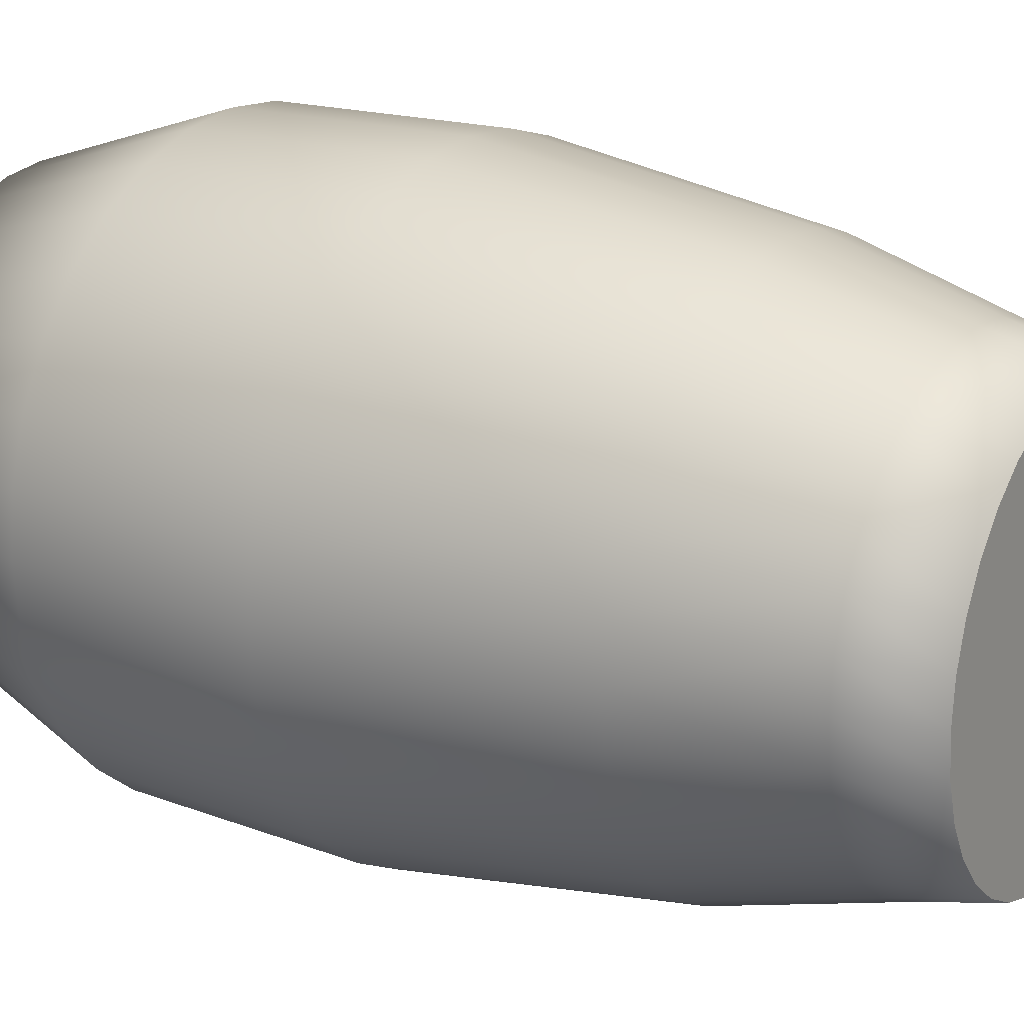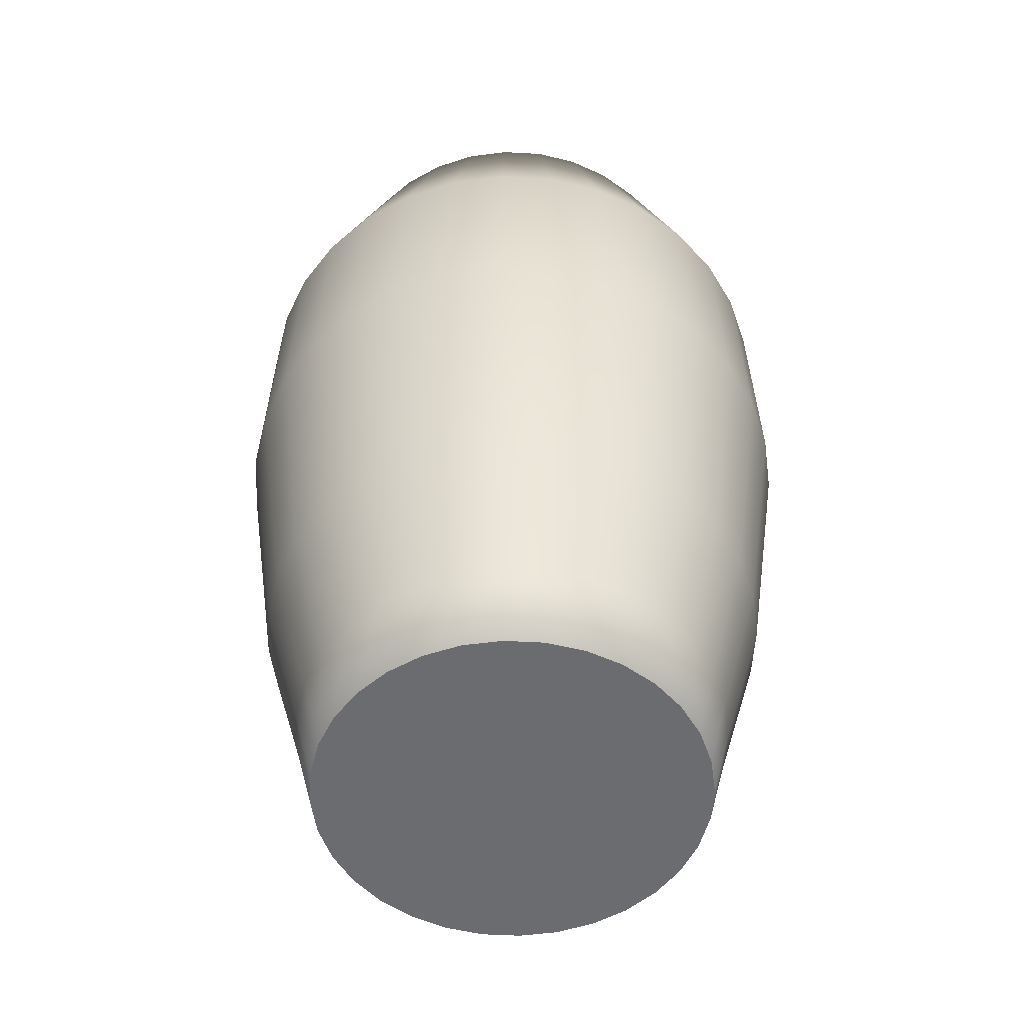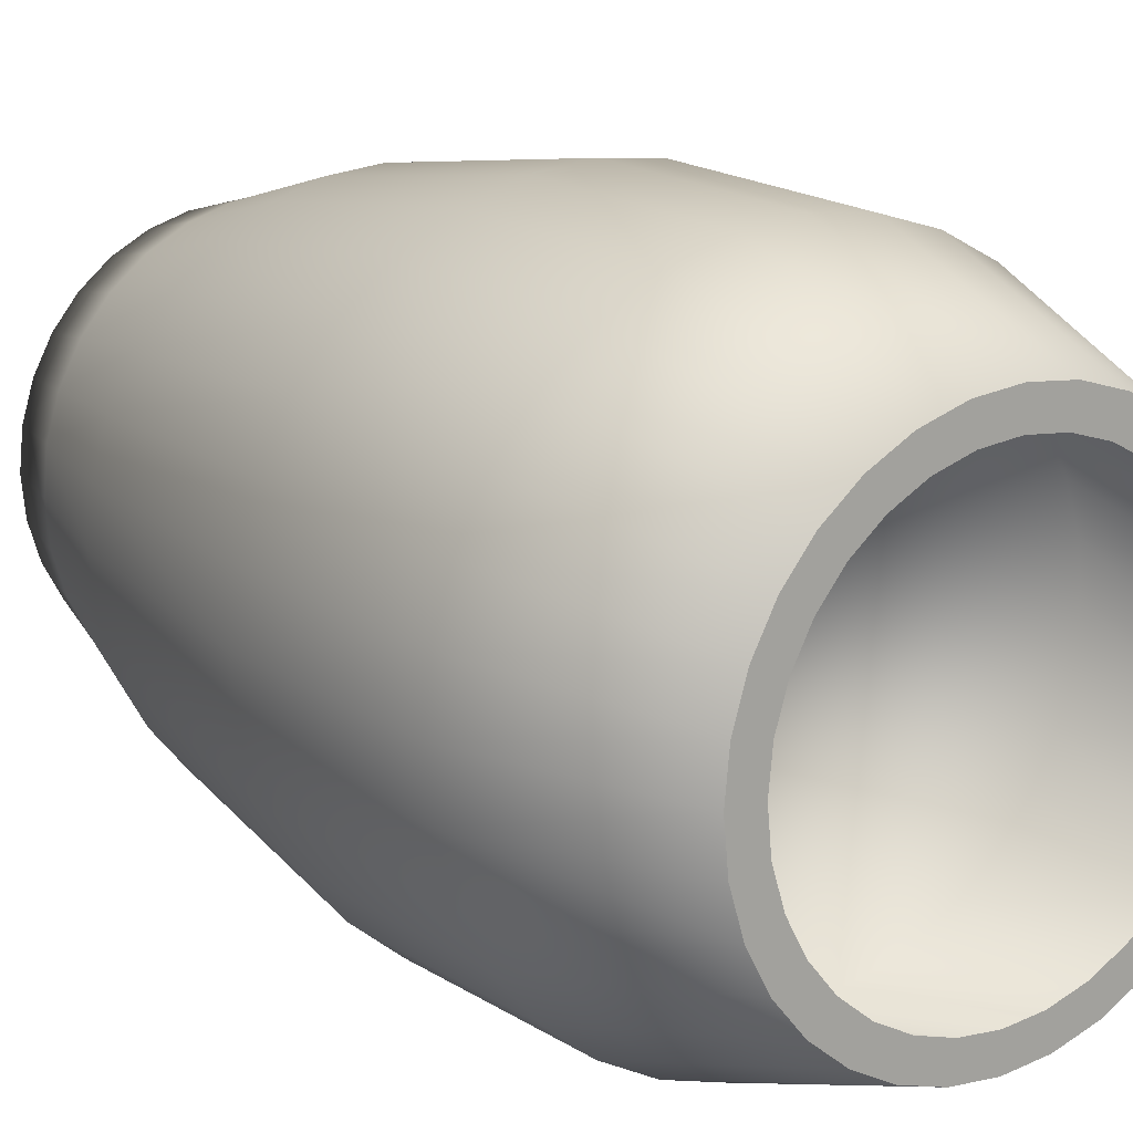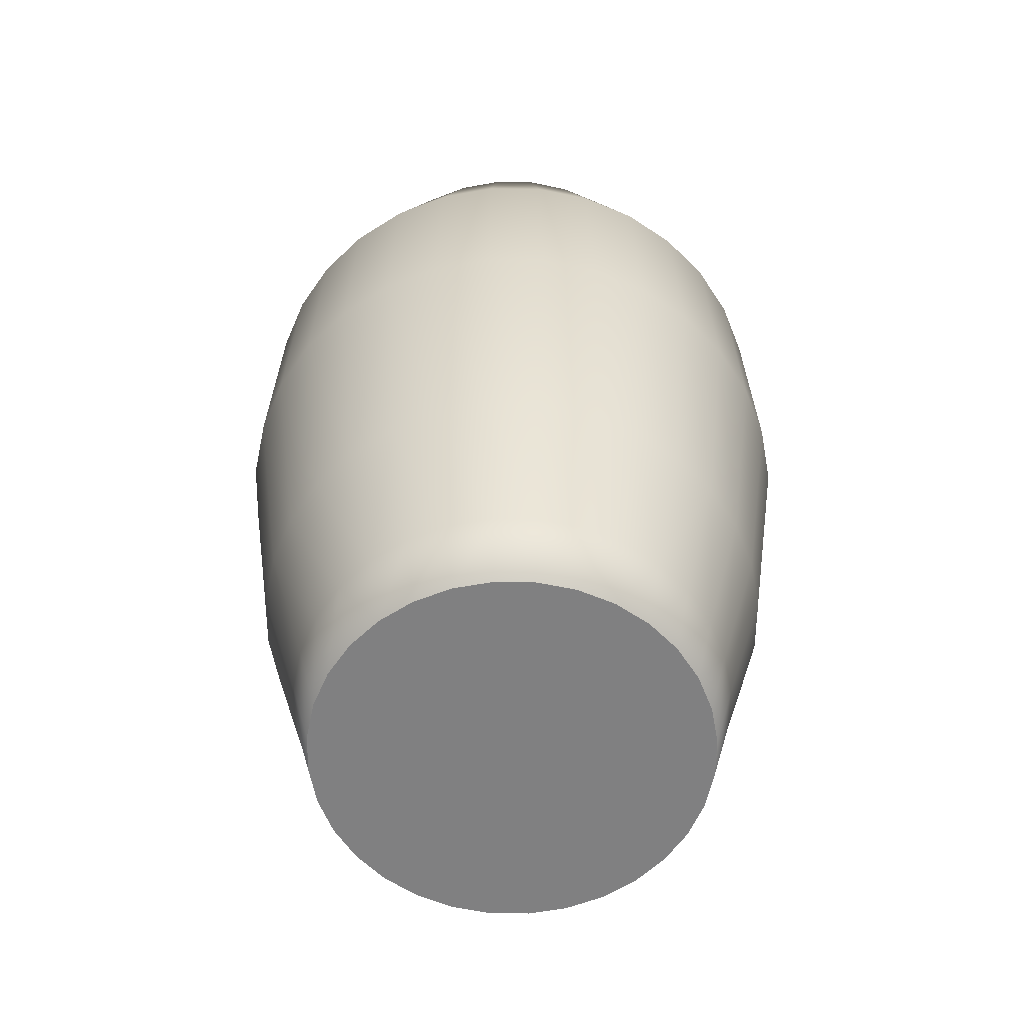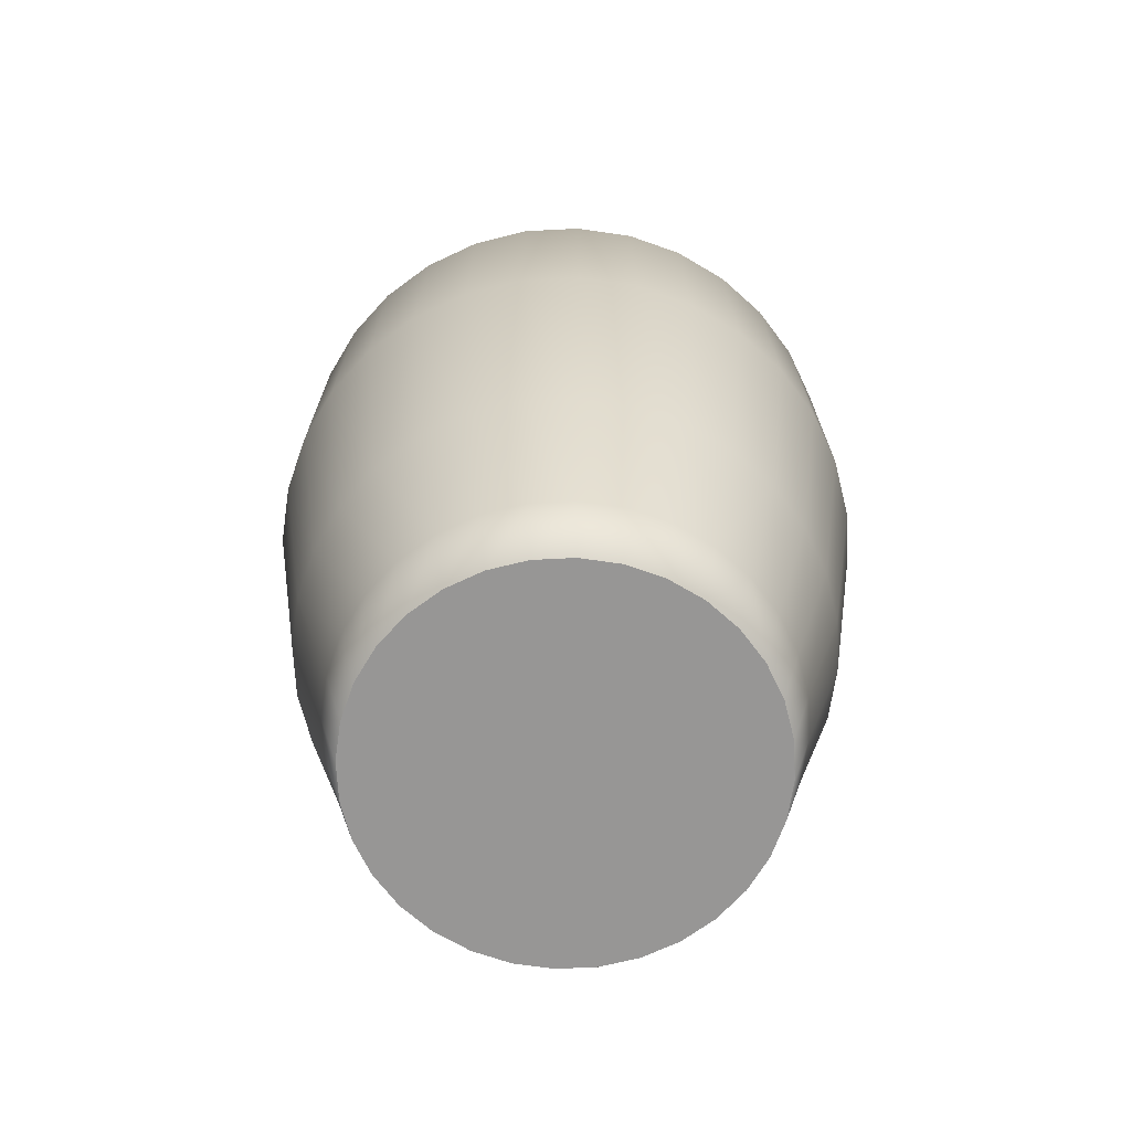
<metadata>
{"format":"obj","ext":"obj","renderer":"f3d","projection":"perspective","resolution":1024,"background":"white","views":[{"elev":20.5,"azim":-57.9,"up":"+Z"},{"elev":-53.7,"azim":148.6,"up":"+Y"},{"elev":16.0,"azim":144.6,"up":"+Z"},{"elev":-60.0,"azim":117.4,"up":"+Y"},{"elev":-67.9,"azim":-70.2,"up":"+Y"}]}
</metadata>
<code>
o PotFernPot_Cylinder
v 0.1951 0.0062 0.9808
v -0.9808 0.0062 0.1951
v 0.9808 0.0062 -0.1951
v -0.627 4.754 0.9384
v -0.5365 4.754 0.803
v -0.6829 4.754 0.6829
v 1.043 4.754 -0.4319
v 0.8922 4.754 -0.3696
v 0.9472 4.754 -0.1884
v -0.9384 4.754 0.627
v -0.798 4.754 0.798
v 1.107 4.754 -0.2202
v 0.9657 4.754 0
v -1.043 4.754 0.4319
v -0.803 4.754 0.5365
v 1.107 4.754 0.2202
v 1.129 4.754 0
v -1.107 4.754 0.2202
v -0.8922 4.754 0.3696
v 0.9472 4.754 0.1884
v 0.8922 4.754 0.3696
v -1.129 4.754 -1e-06
v -0.9472 4.754 0.1884
v 1.043 4.754 0.4319
v 0.803 4.754 0.5365
v -0.9657 4.754 -1e-06
v -0.9472 4.754 -0.1884
v 0.9384 4.754 0.627
v 0.6829 4.754 0.6829
v -1.043 4.754 -0.4319
v -1.107 4.754 -0.2202
v 0.798 4.754 0.798
v 0.5365 4.754 0.803
v -0.8922 4.754 -0.3696
v -0.803 4.754 -0.5365
v 0.627 4.754 0.9384
v 0.3696 4.754 0.8922
v 0.2202 4.754 -1.107
v 0 4.754 -1.129
v 0 4.754 -0.9657
v -0.798 4.754 -0.798
v -0.9384 4.754 -0.627
v 0.4319 4.754 1.043
v 0.1884 4.754 0.9472
v 0.4319 4.754 -1.043
v 0.1884 4.754 -0.9472
v -0.6829 4.754 -0.6829
v -0.5365 4.754 -0.803
v 0 4.754 1.129
v 0.2202 4.754 1.107
v 0.3696 4.754 -0.8922
v 0.5365 4.754 -0.803
v -0.4319 4.754 -1.043
v -0.627 4.754 -0.9384
v 0 4.754 0.9657
v -0.1884 4.754 0.9472
v 0.627 4.754 -0.9384
v 0.6829 4.754 -0.6829
v -0.3696 4.754 -0.8922
v -0.1884 4.754 -0.9472
v -0.2202 4.754 1.107
v -0.3696 4.754 0.8922
v 0.798 4.754 -0.798
v 0.803 4.754 -0.5365
v -0.2202 4.754 -1.107
v -0.4319 4.754 1.043
v 0.9384 4.754 -0.627
v -0.1951 0.0062 -0.9808
v 0 0.0062 -1
v 0.1951 0.0062 -0.9808
v 0.3827 0.0062 -0.9239
v 0.5556 0.0062 -0.8315
v 0.7071 0.0062 -0.7071
v 0.8315 0.0062 -0.5556
v 0.9239 0.0062 -0.3827
v 1 0.0062 0
v 0.9808 0.0062 0.1951
v 0.9239 0.0062 0.3827
v 0.8315 0.0062 0.5556
v 0.7071 0.0062 0.7071
v 0.5556 0.0062 0.8315
v 0.3827 0.0062 0.9239
v 0 0.0062 1
v -0.1951 0.0062 0.9808
v -0.3827 0.0062 0.9239
v -0.5556 0.0062 0.8315
v -0.7071 0.0062 0.7071
v -0.8315 0.0062 0.5556
v -0.9239 0.0062 0.3827
v -1 0.0062 -1e-06
v -0.9808 0.0062 -0.1951
v -0.9239 0.0062 -0.3827
v -0.8315 0.0062 -0.5556
v -0.7071 0.0062 -0.7071
v -0.5556 0.0062 -0.8315
v -0.3827 0.0062 -0.9239
v 0 0.4139 -1.102
v 0.2149 0.4139 -1.081
v 0.4216 0.4139 -1.018
v 0.6121 0.4139 -0.9161
v 0.7791 0.4139 -0.7791
v 0.9161 0.4139 -0.6121
v 1.018 0.4139 -0.4216
v 1.081 0.4139 -0.2149
v 1.102 0.4139 0
v 1.081 0.4139 0.2149
v 1.018 0.4139 0.4216
v 0.9161 0.4139 0.6121
v 0.7791 0.4139 0.7791
v 0.6121 0.4139 0.9161
v 0.4216 0.4139 1.018
v 0.2149 0.4139 1.081
v 0 0.4139 1.102
v -0.2149 0.4139 1.081
v -0.4216 0.4139 1.018
v -0.6121 0.4139 0.9161
v -0.7791 0.4139 0.7791
v -0.9161 0.4139 0.6121
v -1.018 0.4139 0.4216
v -1.081 0.4139 0.2149
v -1.102 0.4139 -1e-06
v -1.081 0.4139 -0.2149
v -1.018 0.4139 -0.4216
v -0.9161 0.4139 -0.6121
v -0.7791 0.4139 -0.7791
v -0.6121 0.4139 -0.9161
v -0.4216 0.4139 -1.018
v 1.315 1.187 0
v -0.2149 0.4139 -1.081
v 1.215 1.187 0.5033
v 1.4 2.57 0.5799
v 1.26 2.57 0.8419
v -0.2566 1.187 1.29
v -0.5033 1.187 1.215
v -1.215 1.187 -0.5033
v -1.094 1.187 -0.7307
v 0.93 1.187 -0.93
v 1.094 1.187 -0.7307
v 0.7307 1.187 1.094
v 0.5033 1.187 1.215
v -1.215 1.187 0.5033
v -1.29 1.187 0.2566
v 0 1.187 -1.315
v 0.2566 1.187 -1.29
v -0.2566 1.187 -1.29
v 1.29 1.187 0.2566
v -0.93 1.187 -0.93
v 1.215 1.187 -0.5033
v -1.315 1.187 -1e-06
v 1.094 1.187 0.7307
v -0.7307 1.187 1.094
v -0.93 1.187 0.93
v -0.7307 1.187 -1.094
v 1.29 1.187 -0.2566
v 0.2566 1.187 1.29
v 0 1.187 1.315
v 0.5033 1.187 -1.215
v 0.7307 1.187 -1.094
v 0.93 1.187 0.93
v -1.094 1.187 0.7307
v -1.29 1.187 -0.2566
v -0.5033 1.187 -1.215
v 0.8419 2.57 1.26
v 0.8268 3.717 1.237
v 0.5695 3.717 1.375
v -1.515 2.57 -1e-06
v -1.486 2.57 -0.2956
v 1.072 2.57 1.072
v -1.4 2.57 -0.5799
v -1.26 2.57 -0.8419
v 0.5799 2.57 1.4
v 0 2.57 -1.515
v 0.2956 2.57 -1.486
v -1.072 2.57 -1.072
v 0.2956 2.57 1.486
v 0.5799 2.57 -1.4
v -0.8419 2.57 -1.26
v -1e-06 2.57 1.515
v 0.8419 2.57 -1.26
v -0.5799 2.57 -1.4
v -0.2956 2.57 1.486
v -0.2956 2.57 -1.486
v -0.5799 2.57 1.4
v 1.072 2.57 -1.072
v 1.26 2.57 -0.8419
v -0.8419 2.57 1.26
v 1.4 2.57 -0.5799
v -1.072 2.57 1.072
v 1.486 2.57 -0.2956
v -1.26 2.57 0.8419
v 1.515 2.57 0
v -1.4 2.57 0.5799
v -1.486 2.57 0.2956
v 1.486 2.57 0.2956
v -0.2903 3.717 1.46
v -1e-06 3.717 1.488
v 0 3.717 -1.488
v 0.2903 3.717 -1.46
v -1.237 3.717 -0.8268
v -1.052 3.717 -1.052
v 0.2903 3.717 1.46
v 0.5695 3.717 -1.375
v -0.8268 3.717 -1.237
v -0.5695 3.717 -1.375
v 0.8268 3.717 -1.237
v 1.052 3.717 -1.052
v -0.5695 3.717 1.375
v 1.237 3.717 -0.8268
v -0.2903 3.717 -1.46
v 1.375 3.717 -0.5695
v -0.8268 3.717 1.237
v 1.46 3.717 -0.2903
v -1.052 3.717 1.052
v -1.237 3.717 0.8268
v 1.488 3.717 0
v -1.375 3.717 0.5695
v 1.46 3.717 0.2903
v -1.46 3.717 0.2903
v 1.375 3.717 0.5695
v -1.488 3.717 -1e-06
v 1.237 3.717 0.8268
v -1.46 3.717 -0.2903
v 1.052 3.717 1.052
v -1.375 3.717 -0.5695
v -1.119 3.783 0.4635
v -1.188 3.783 0.2363
v 0.4635 3.783 1.119
v 1.119 3.783 0.4635
v 0.4635 3.783 -1.119
v 1.188 3.783 0.2363
v 1.007 3.783 0.6729
v -1.211 3.783 -1e-06
v 0.8564 3.783 0.8564
v -1.188 3.783 -0.2363
v -1.119 3.783 -0.4635
v 0.6729 3.783 1.007
v 0 3.783 -1.211
v 0.2363 3.783 -1.188
v -1.007 3.783 -0.6729
v 0.2363 3.783 1.188
v -0.8564 3.783 -0.8564
v -0.6729 3.783 -1.007
v 0 3.783 1.211
v 0.6729 3.783 -1.007
v -0.2363 3.783 1.188
v -0.4635 3.783 -1.119
v -0.2363 3.783 -1.188
v 0.8564 3.783 -0.8564
v 1.007 3.783 -0.6729
v -0.4635 3.783 1.119
v -0.6729 3.783 1.007
v 1.119 3.783 -0.4635
v -0.8564 3.783 0.8564
v 1.188 3.783 -0.2363
v -1.007 3.783 0.6729
v 1.211 3.783 0
f 1 2 3
f 4 5 6
f 7 8 9
f 10 11 6
f 12 9 13
f 14 10 15
f 16 17 13
f 18 14 19
f 16 20 21
f 22 18 23
f 24 21 25
f 22 26 27
f 28 25 29
f 30 31 27
f 32 29 33
f 30 34 35
f 36 33 37
f 38 39 40
f 41 42 35
f 43 37 44
f 45 38 46
f 41 47 48
f 49 50 44
f 45 51 52
f 53 54 48
f 49 55 56
f 57 52 58
f 53 59 60
f 61 56 62
f 63 58 64
f 39 65 60
f 4 66 62
f 67 64 8
f 68 69 70
f 70 71 72
f 72 73 74
f 74 75 72
f 3 76 77
f 77 78 3
f 79 80 1
f 81 82 1
f 1 83 84
f 84 85 86
f 86 87 88
f 88 89 2
f 2 90 91
f 91 92 93
f 93 94 68
f 95 96 68
f 68 70 3
f 72 75 3
f 3 78 79
f 80 81 1
f 1 84 2
f 86 88 2
f 2 91 68
f 94 95 68
f 70 72 3
f 3 79 1
f 84 86 2
f 91 93 68
f 68 3 2
f 11 4 6
f 12 7 9
f 15 10 6
f 17 12 13
f 19 14 15
f 20 16 13
f 23 18 19
f 24 16 21
f 26 22 23
f 28 24 25
f 31 22 27
f 32 28 29
f 34 30 27
f 36 32 33
f 42 30 35
f 43 36 37
f 46 38 40
f 47 41 35
f 50 43 44
f 51 45 46
f 54 41 48
f 55 49 44
f 57 45 52
f 59 53 48
f 61 49 56
f 63 57 58
f 65 53 60
f 66 61 62
f 67 63 64
f 40 39 60
f 5 4 62
f 7 67 8
f 97 98 70
f 98 99 71
f 99 100 72
f 100 101 73
f 101 102 74
f 74 102 103
f 103 104 3
f 104 105 76
f 105 106 77
f 77 106 107
f 107 108 79
f 108 109 80
f 109 110 81
f 110 111 82
f 111 112 1
f 112 113 83
f 113 114 84
f 84 114 115
f 115 116 86
f 116 117 87
f 87 117 118
f 118 119 89
f 119 120 2
f 120 121 90
f 121 122 91
f 122 123 92
f 123 124 93
f 124 125 94
f 125 126 95
f 95 126 127
f 106 105 128
f 129 97 69
f 96 127 129
f 130 131 132
f 114 133 134
f 123 135 136
f 101 137 138
f 110 139 140
f 119 141 142
f 97 143 144
f 129 145 143
f 106 146 130
f 116 115 134
f 124 136 147
f 102 138 148
f 112 111 140
f 120 142 149
f 99 98 144
f 107 130 150
f 116 151 152
f 125 147 153
f 103 148 154
f 112 155 156
f 122 121 149
f 99 157 158
f 108 150 159
f 117 152 160
f 127 126 153
f 104 154 128
f 113 156 133
f 122 161 135
f 100 158 137
f 110 109 159
f 118 160 141
f 127 162 145
f 163 164 165
f 149 166 167
f 150 132 168
f 135 161 167
f 139 159 168
f 135 169 170
f 139 163 171
f 143 172 173
f 136 170 174
f 140 171 175
f 144 173 176
f 147 174 177
f 155 175 178
f 157 176 179
f 153 177 180
f 156 178 181
f 137 158 179
f 162 180 182
f 133 181 183
f 137 184 185
f 145 182 172
f 134 183 186
f 138 185 187
f 151 186 188
f 148 187 189
f 152 188 190
f 154 189 191
f 160 190 192
f 146 128 191
f 141 192 193
f 146 194 131
f 142 193 166
f 195 196 49
f 172 197 198
f 170 199 200
f 171 165 201
f 173 198 202
f 177 174 200
f 175 201 196
f 179 176 202
f 177 203 204
f 178 196 195
f 179 205 206
f 182 180 204
f 181 195 207
f 184 206 208
f 172 182 209
f 186 183 207
f 185 208 210
f 188 186 211
f 187 210 212
f 188 213 214
f 189 212 215
f 190 214 216
f 191 215 217
f 192 216 218
f 194 217 219
f 193 218 220
f 131 219 221
f 166 220 222
f 132 221 223
f 167 222 224
f 168 223 164
f 169 224 199
f 205 57 63
f 204 53 65
f 207 195 61
f 206 63 67
f 209 65 39
f 207 66 4
f 208 67 7
f 211 4 11
f 212 210 7
f 213 11 10
f 212 12 17
f 216 214 10
f 215 17 16
f 216 14 18
f 217 16 24
f 218 18 22
f 219 24 28
f 222 220 22
f 221 28 32
f 224 222 31
f 223 32 36
f 199 224 30
f 164 36 43
f 198 197 39
f 200 199 42
f 165 43 50
f 202 198 38
f 200 41 54
f 201 50 49
f 202 45 57
f 204 203 54
f 19 225 226
f 227 228 229
f 20 230 228
f 26 23 226
f 21 228 231
f 27 26 232
f 25 231 233
f 27 234 235
f 29 233 236
f 35 34 235
f 37 33 236
f 40 237 238
f 47 35 239
f 37 227 240
f 46 238 229
f 47 241 242
f 44 240 243
f 51 229 244
f 59 48 242
f 55 243 245
f 58 52 244
f 59 246 247
f 62 56 245
f 58 248 249
f 40 60 247
f 62 250 251
f 64 249 252
f 5 251 253
f 8 252 254
f 6 253 255
f 13 9 254
f 15 255 225
f 13 256 230
f 69 97 70
f 70 98 71
f 71 99 72
f 72 100 73
f 73 101 74
f 75 74 103
f 75 103 3
f 3 104 76
f 76 105 77
f 78 77 107
f 78 107 79
f 79 108 80
f 80 109 81
f 81 110 82
f 82 111 1
f 1 112 83
f 83 113 84
f 85 84 115
f 85 115 86
f 86 116 87
f 88 87 118
f 88 118 89
f 89 119 2
f 2 120 90
f 90 121 91
f 91 122 92
f 92 123 93
f 93 124 94
f 94 125 95
f 96 95 127
f 146 106 128
f 68 129 69
f 68 96 129
f 150 130 132
f 115 114 134
f 124 123 136
f 102 101 138
f 111 110 140
f 120 119 142
f 98 97 144
f 97 129 143
f 107 106 130
f 151 116 134
f 125 124 147
f 103 102 148
f 155 112 140
f 121 120 149
f 157 99 144
f 108 107 150
f 117 116 152
f 126 125 153
f 104 103 154
f 113 112 156
f 161 122 149
f 100 99 158
f 109 108 159
f 118 117 160
f 162 127 153
f 105 104 128
f 114 113 133
f 123 122 135
f 101 100 137
f 139 110 159
f 119 118 141
f 129 127 145
f 171 163 165
f 161 149 167
f 159 150 168
f 169 135 167
f 163 139 168
f 136 135 170
f 140 139 171
f 144 143 173
f 147 136 174
f 155 140 175
f 157 144 176
f 153 147 177
f 156 155 178
f 158 157 179
f 162 153 180
f 133 156 181
f 184 137 179
f 145 162 182
f 134 133 183
f 138 137 185
f 143 145 172
f 151 134 186
f 148 138 187
f 152 151 188
f 154 148 189
f 160 152 190
f 128 154 191
f 141 160 192
f 194 146 191
f 142 141 193
f 130 146 131
f 149 142 166
f 61 195 49
f 173 172 198
f 174 170 200
f 175 171 201
f 176 173 202
f 203 177 200
f 178 175 196
f 205 179 202
f 180 177 204
f 181 178 195
f 184 179 206
f 209 182 204
f 183 181 207
f 185 184 208
f 197 172 209
f 211 186 207
f 187 185 210
f 213 188 211
f 189 187 212
f 190 188 214
f 191 189 215
f 192 190 216
f 194 191 217
f 193 192 218
f 131 194 219
f 166 193 220
f 132 131 221
f 167 166 222
f 168 132 223
f 169 167 224
f 163 168 164
f 170 169 199
f 206 205 63
f 209 204 65
f 66 207 61
f 208 206 67
f 197 209 39
f 211 207 4
f 210 208 7
f 213 211 11
f 12 212 7
f 214 213 10
f 215 212 17
f 14 216 10
f 217 215 16
f 218 216 18
f 219 217 24
f 220 218 22
f 221 219 28
f 31 222 22
f 223 221 32
f 30 224 31
f 164 223 36
f 42 199 30
f 165 164 43
f 38 198 39
f 41 200 42
f 201 165 50
f 45 202 38
f 203 200 54
f 196 201 49
f 205 202 57
f 53 204 54
f 23 19 226
f 229 238 246
f 237 247 246
f 246 242 241
f 241 239 235
f 235 234 232
f 232 226 225
f 225 255 253
f 253 251 225
f 250 245 243
f 243 240 227
f 227 236 228
f 233 231 228
f 228 230 256
f 256 254 228
f 252 249 248
f 248 244 229
f 238 237 246
f 246 241 229
f 235 232 225
f 225 251 250
f 250 243 227
f 236 233 228
f 228 254 252
f 252 248 229
f 229 241 235
f 235 225 229
f 250 227 229
f 228 252 229
f 229 225 250
f 21 20 228
f 232 26 226
f 25 21 231
f 234 27 232
f 29 25 233
f 34 27 235
f 33 29 236
f 239 35 235
f 227 37 236
f 46 40 238
f 241 47 239
f 44 37 240
f 51 46 229
f 48 47 242
f 55 44 243
f 52 51 244
f 246 59 242
f 56 55 245
f 248 58 244
f 60 59 247
f 250 62 245
f 64 58 249
f 237 40 247
f 5 62 251
f 8 64 252
f 6 5 253
f 9 8 254
f 15 6 255
f 256 13 254
f 19 15 225
f 20 13 230

</code>
